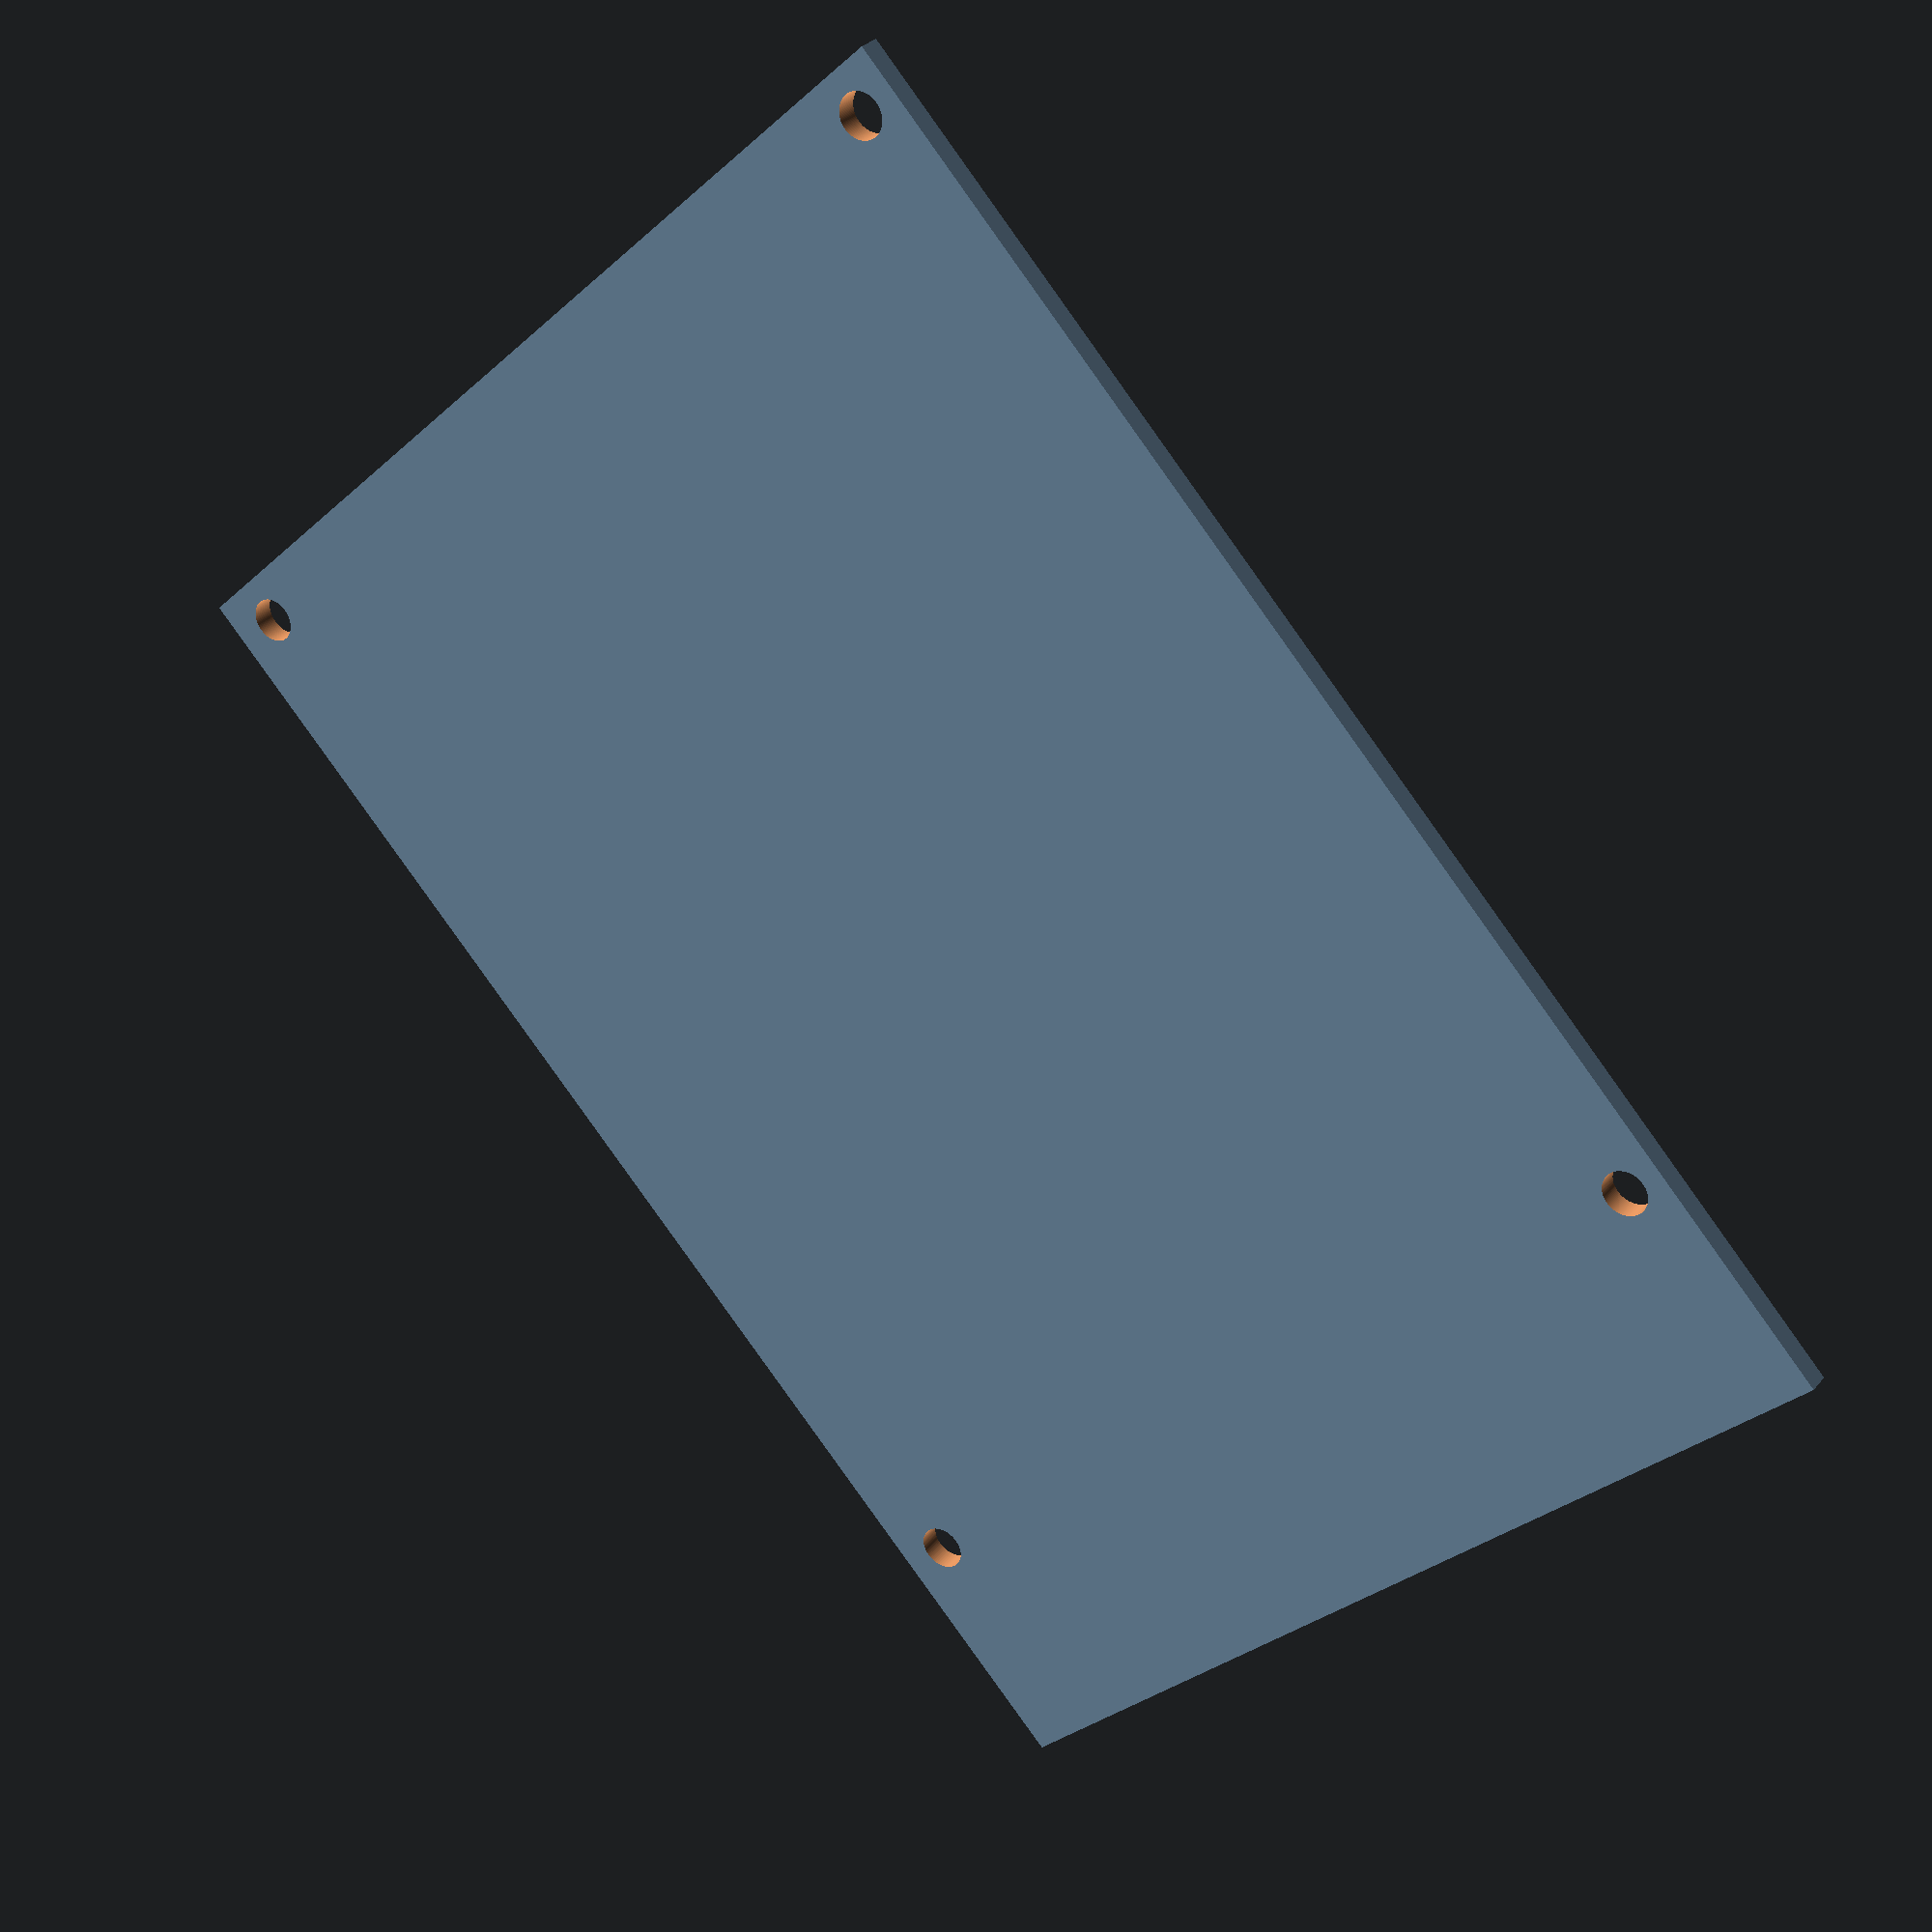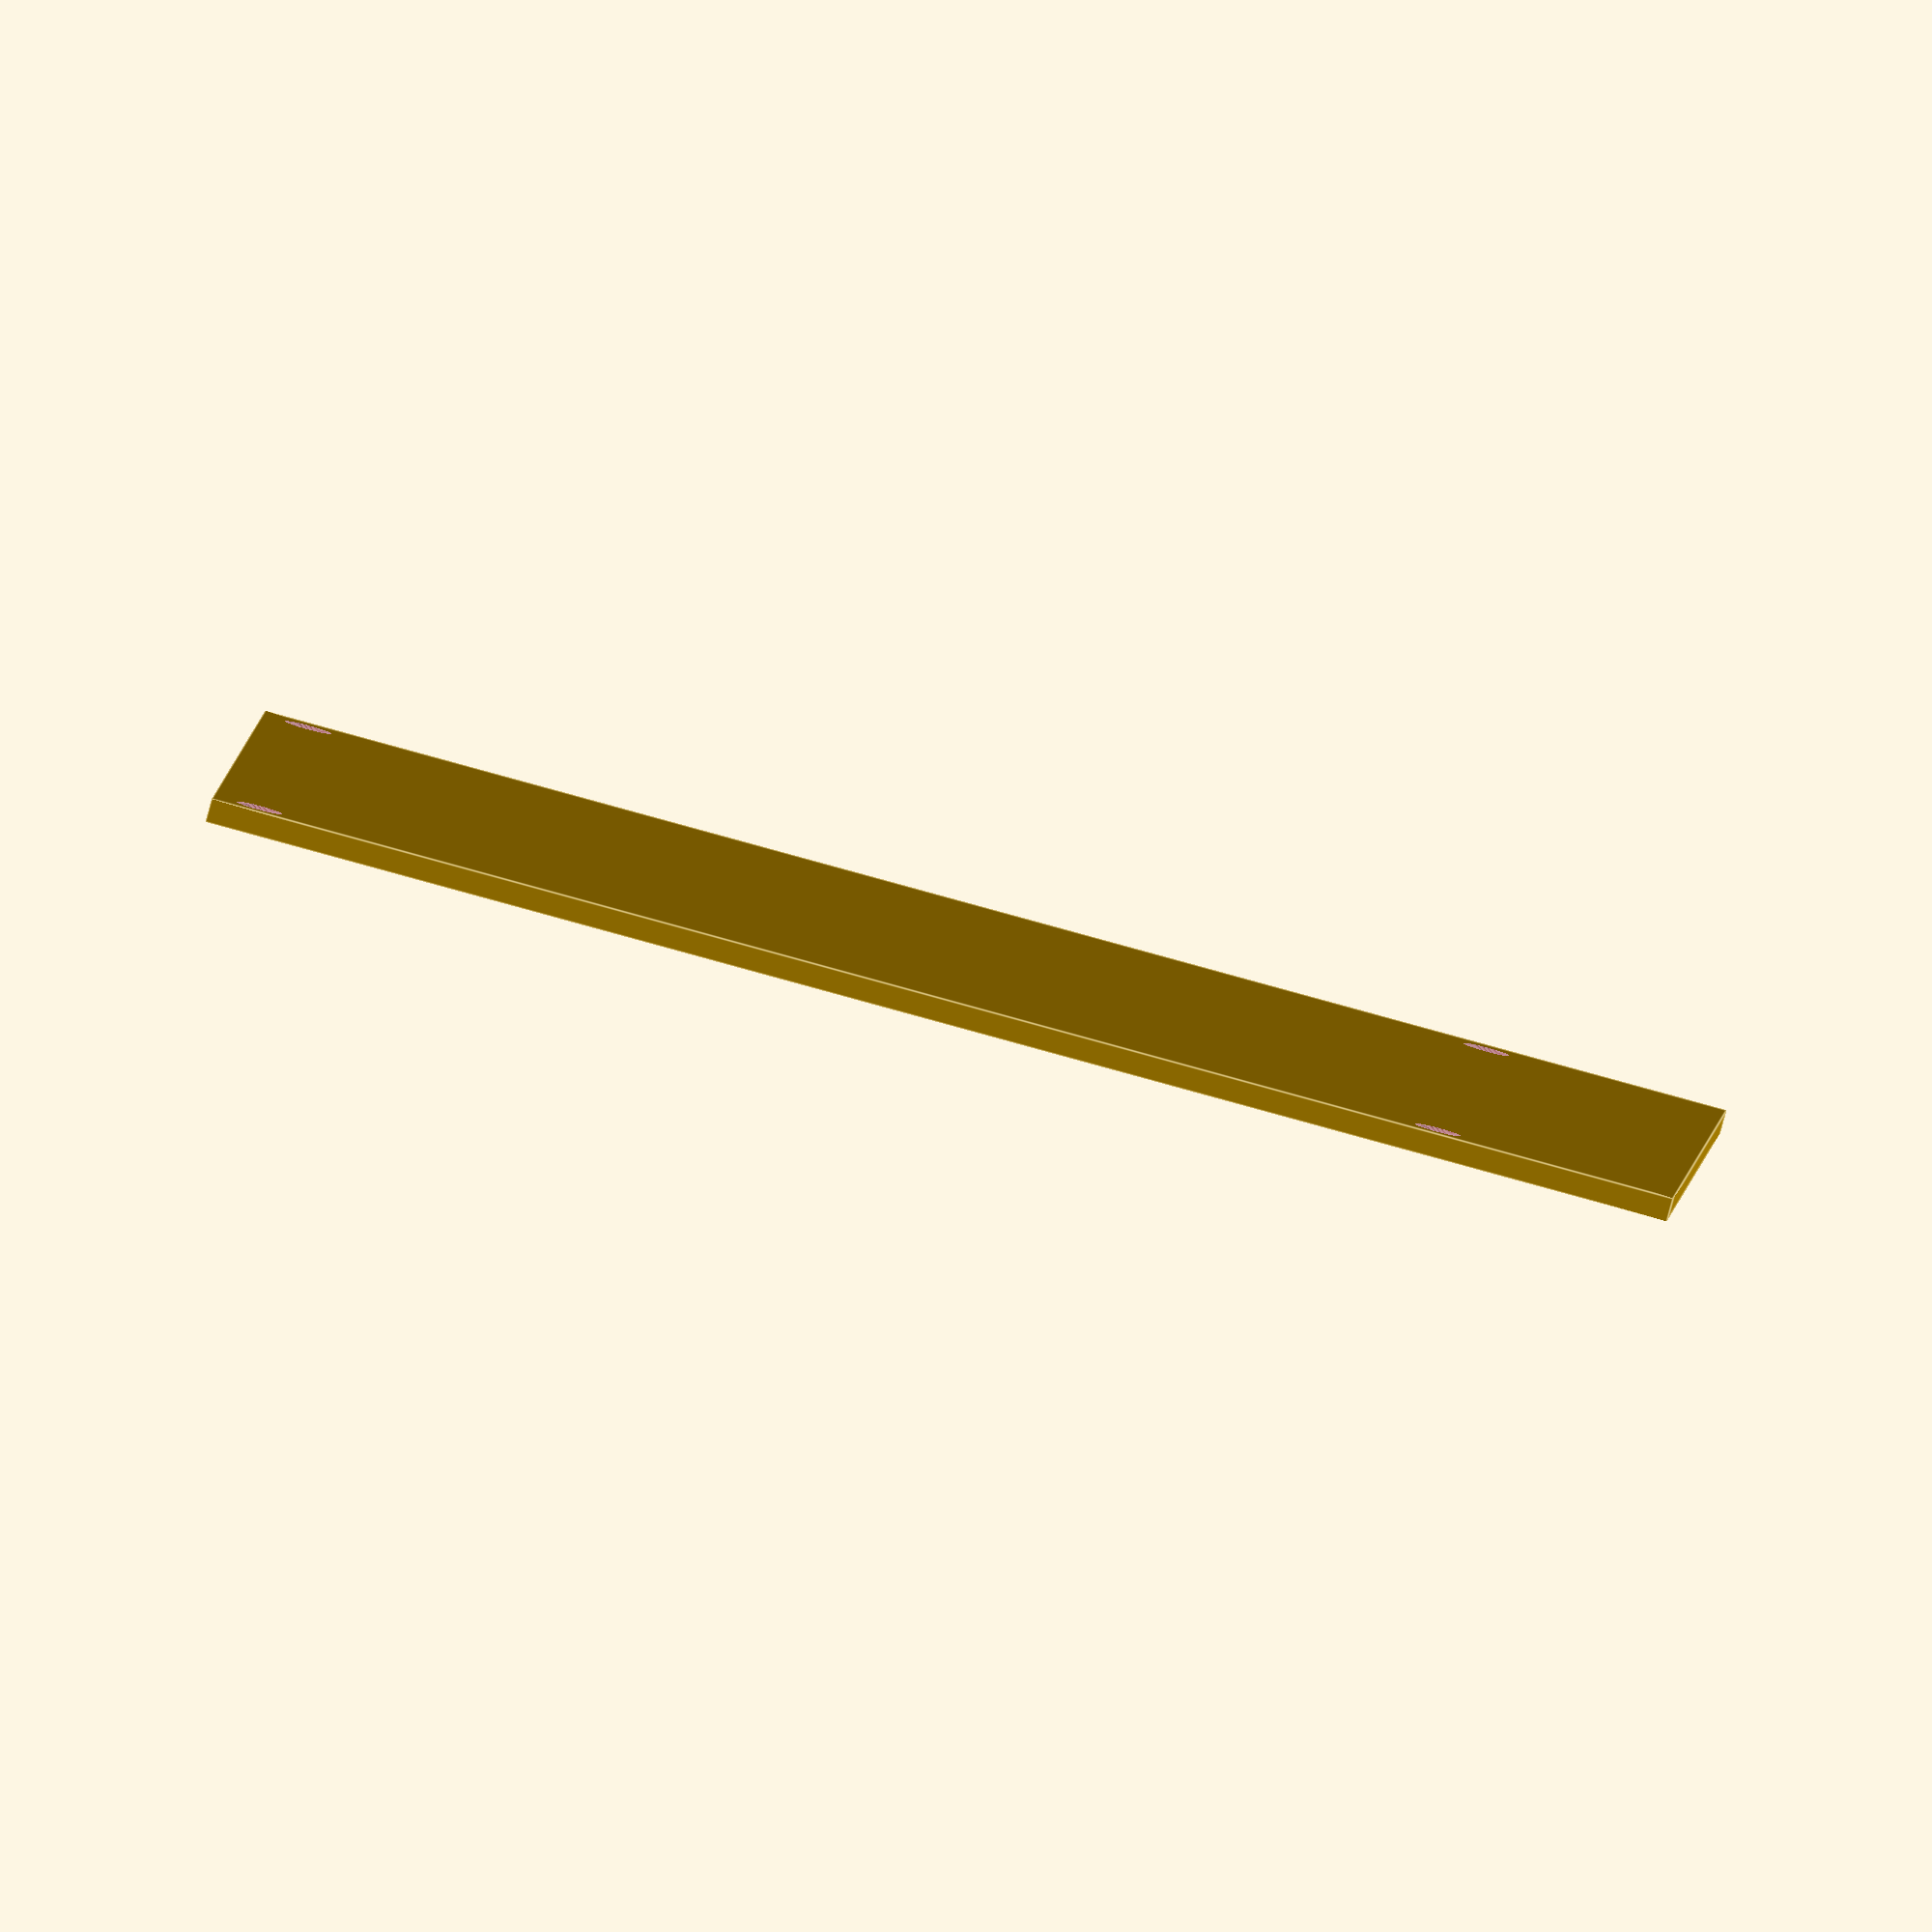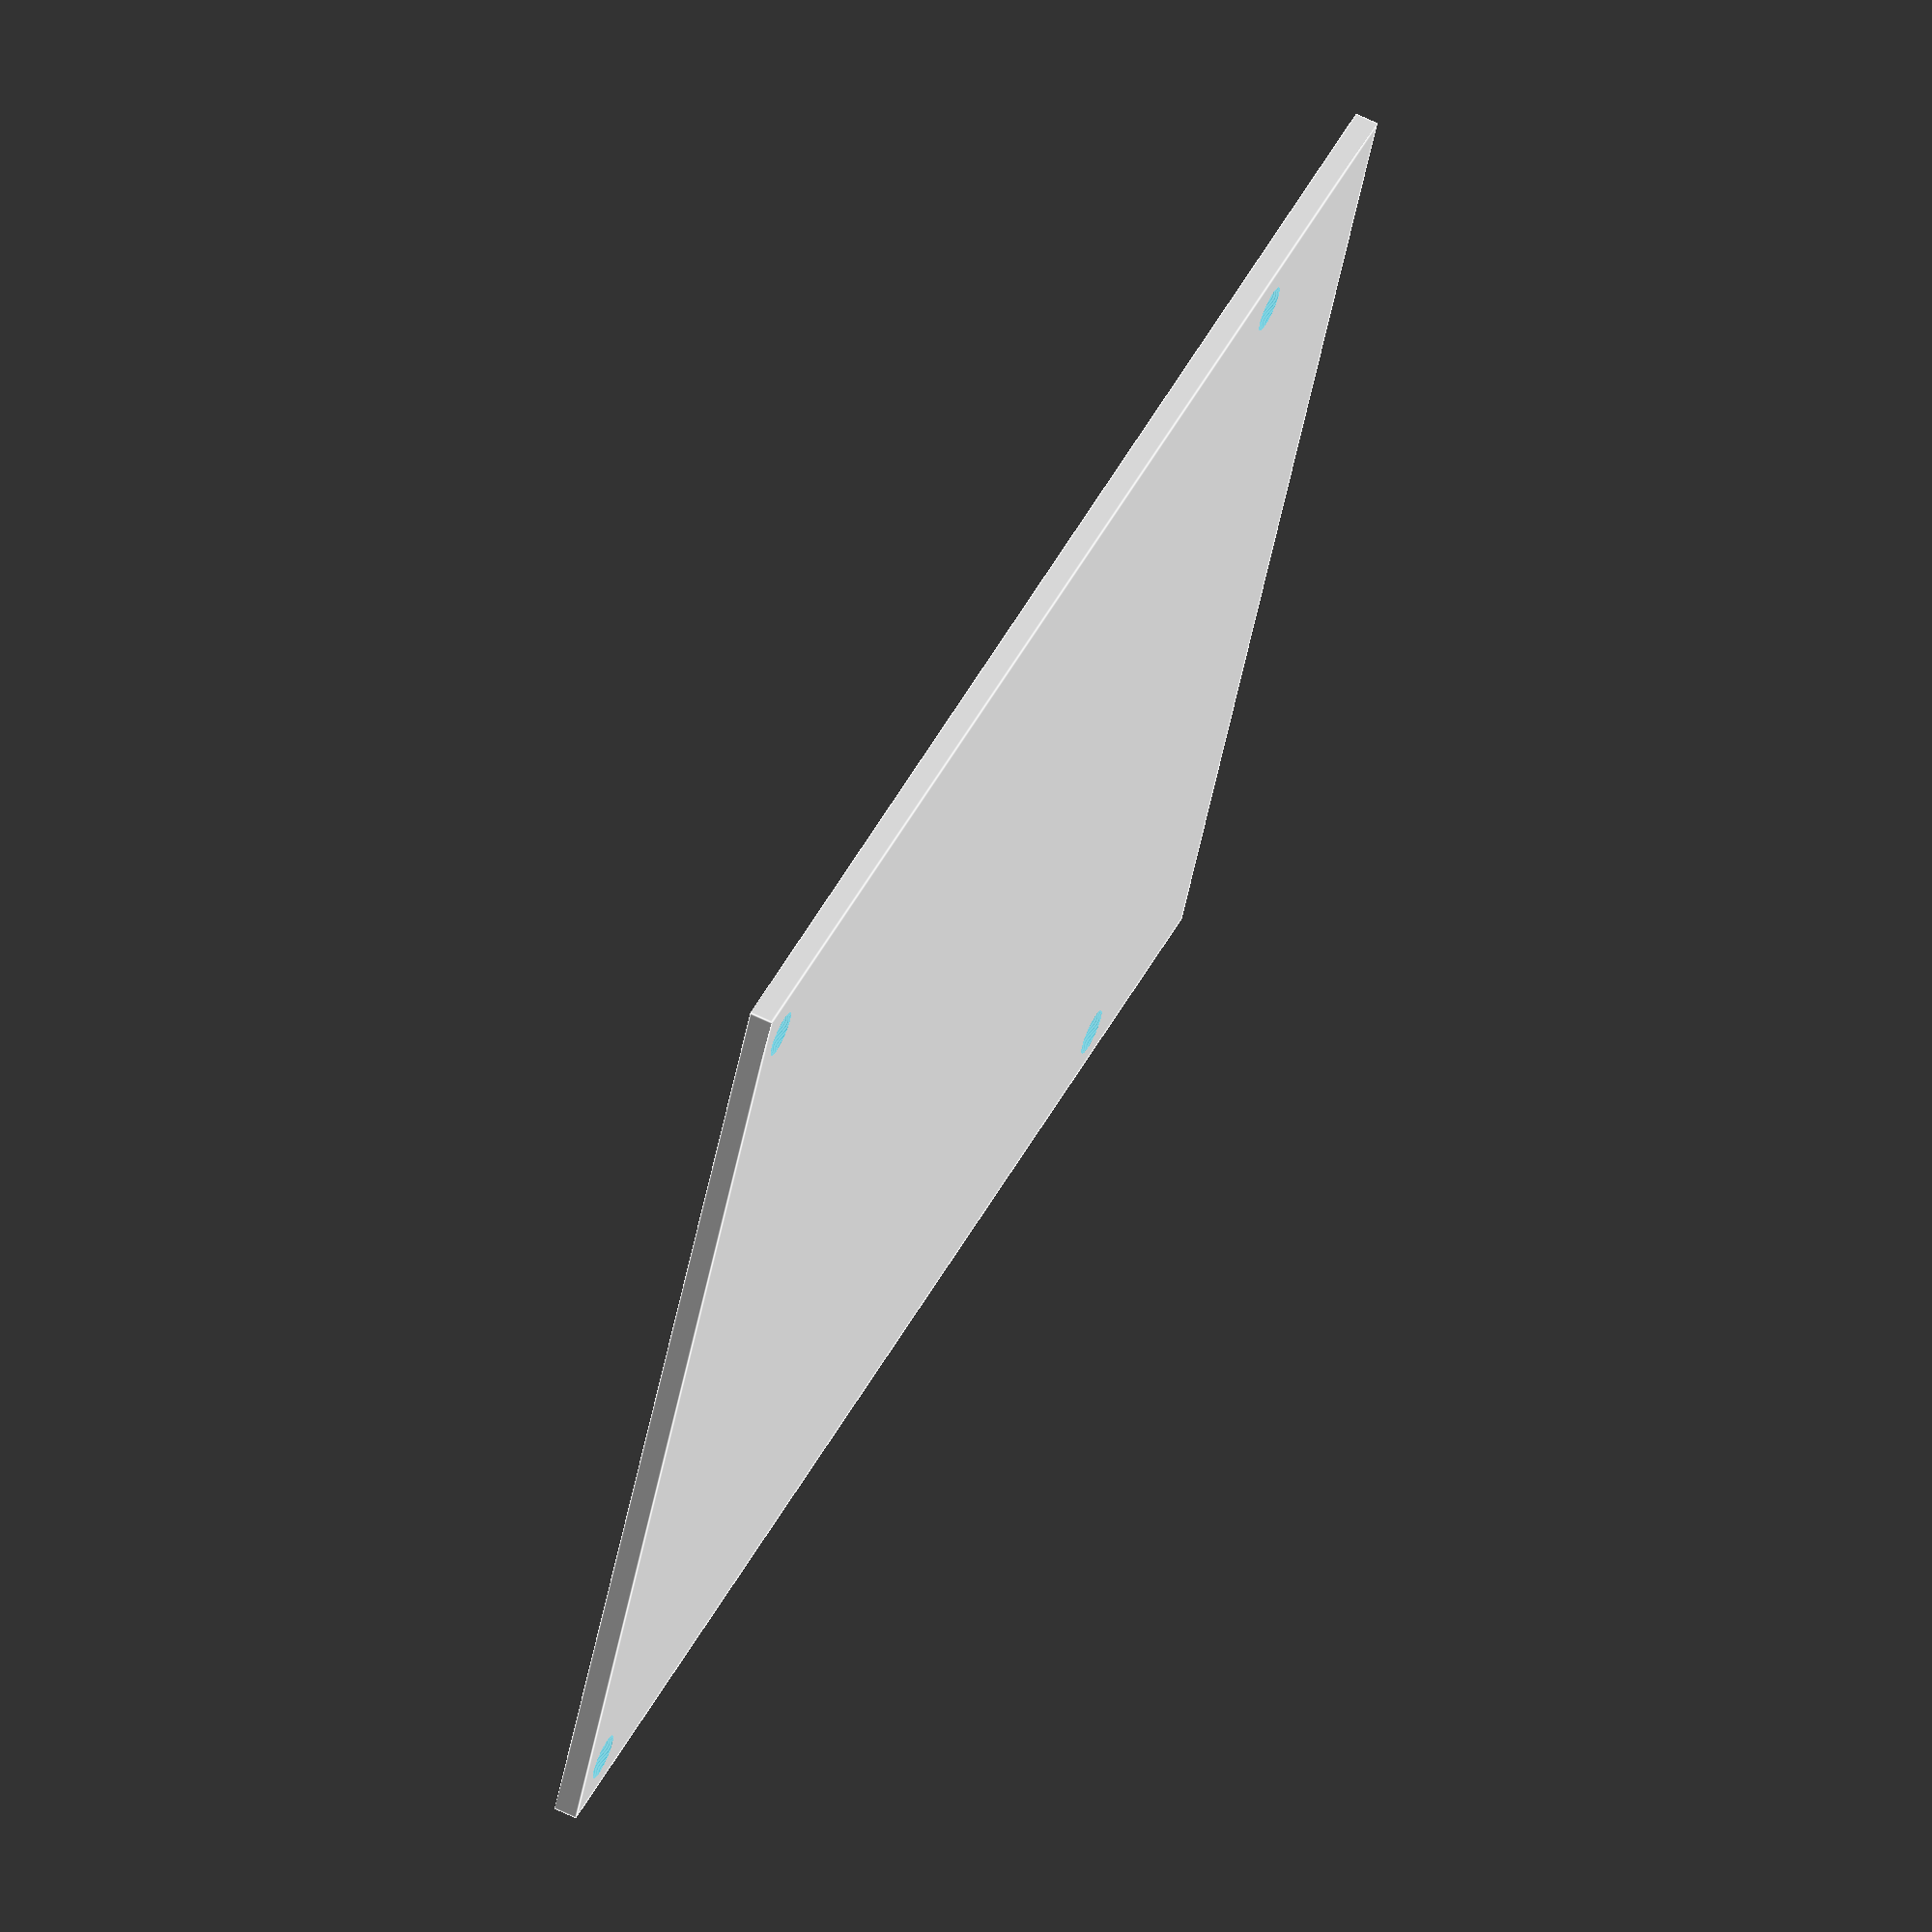
<openscad>
//
// FireCAM bottom mount - converting imperial units to mm
//

// Mount width & length (inces)
bw = 4;
bl = 3;

// Bezel height (mm)
bh = 1.6;

// Mounting screw diameter (inches)
mh = 0.125;


module hole(x, y, d) {
    translate([x * 25.4, y * 25.4, -1]) {
        cylinder(h = bh+2, r = (d * 25.4)/2, $fn=120);
    }
}


difference() {
    // Plate
    cube([bw * 25.4, bl * 25.4, bh]);
    
    // PCB Mounting holes
    hole(0.125, 0.125, mh);
    hole(0.125, 2.85, mh);
    hole(3.35, 0.125, mh);
    hole(3.35, 2.85, mh);
}
</openscad>
<views>
elev=330.0 azim=133.2 roll=211.9 proj=p view=solid
elev=264.8 azim=182.8 roll=195.1 proj=o view=edges
elev=114.1 azim=203.3 roll=244.2 proj=o view=edges
</views>
